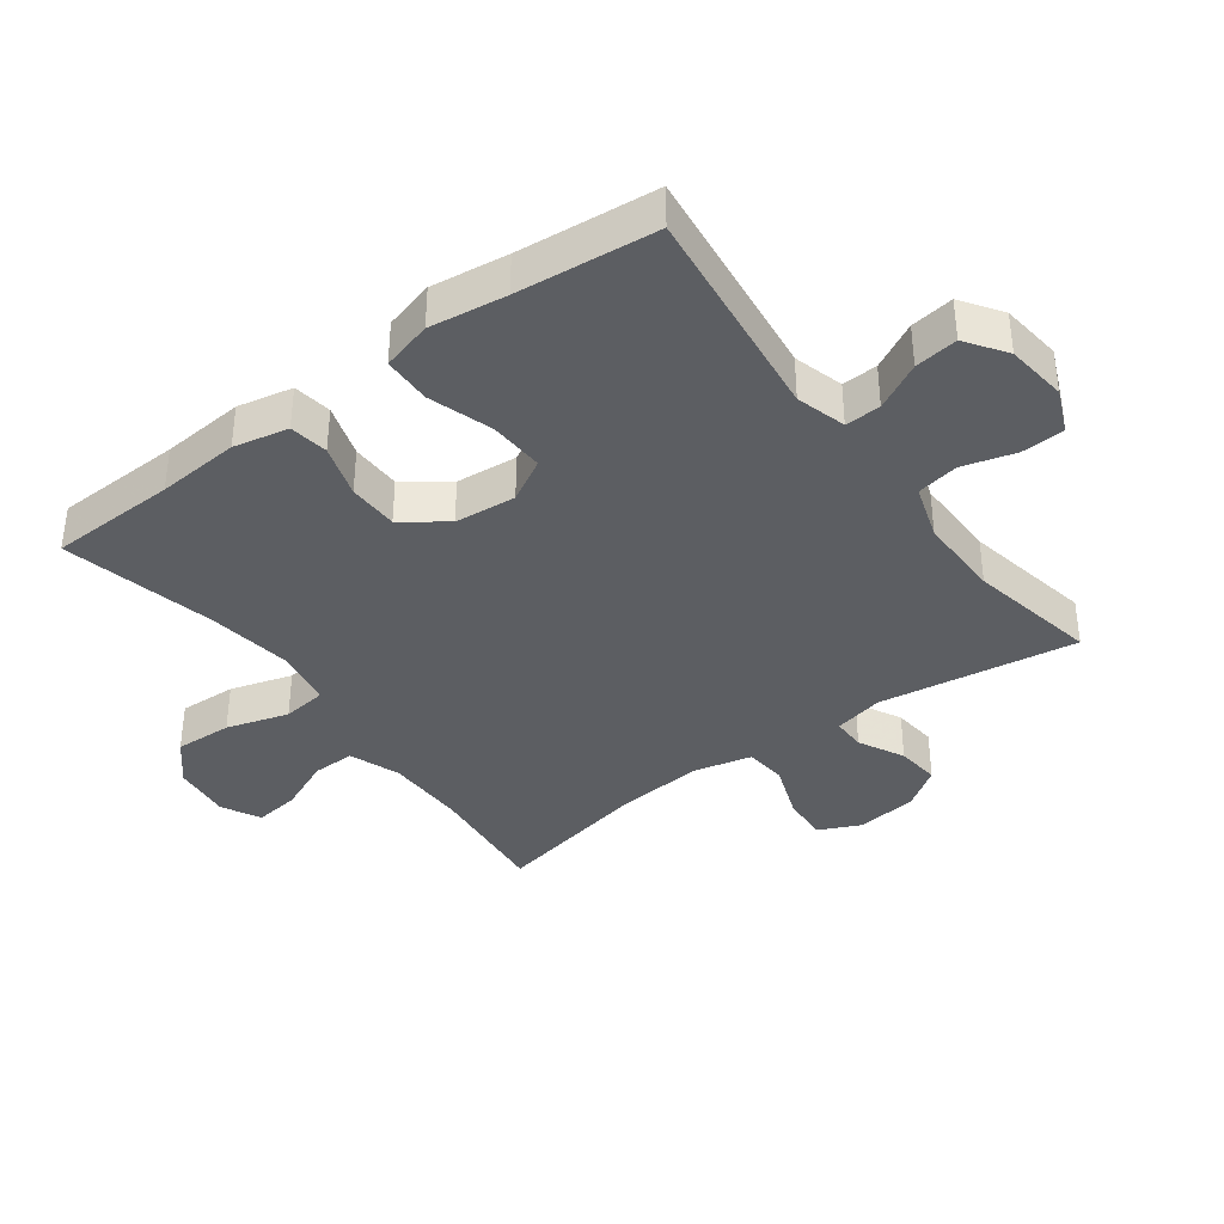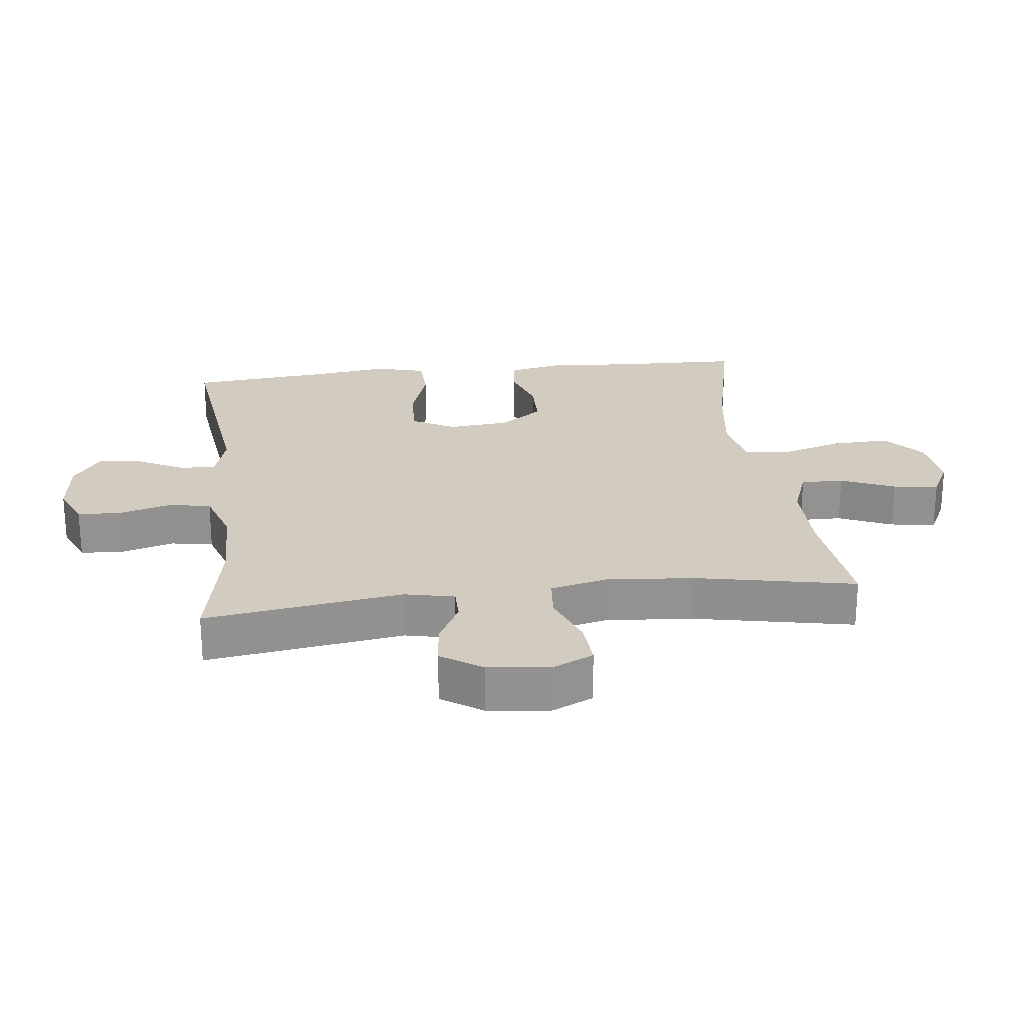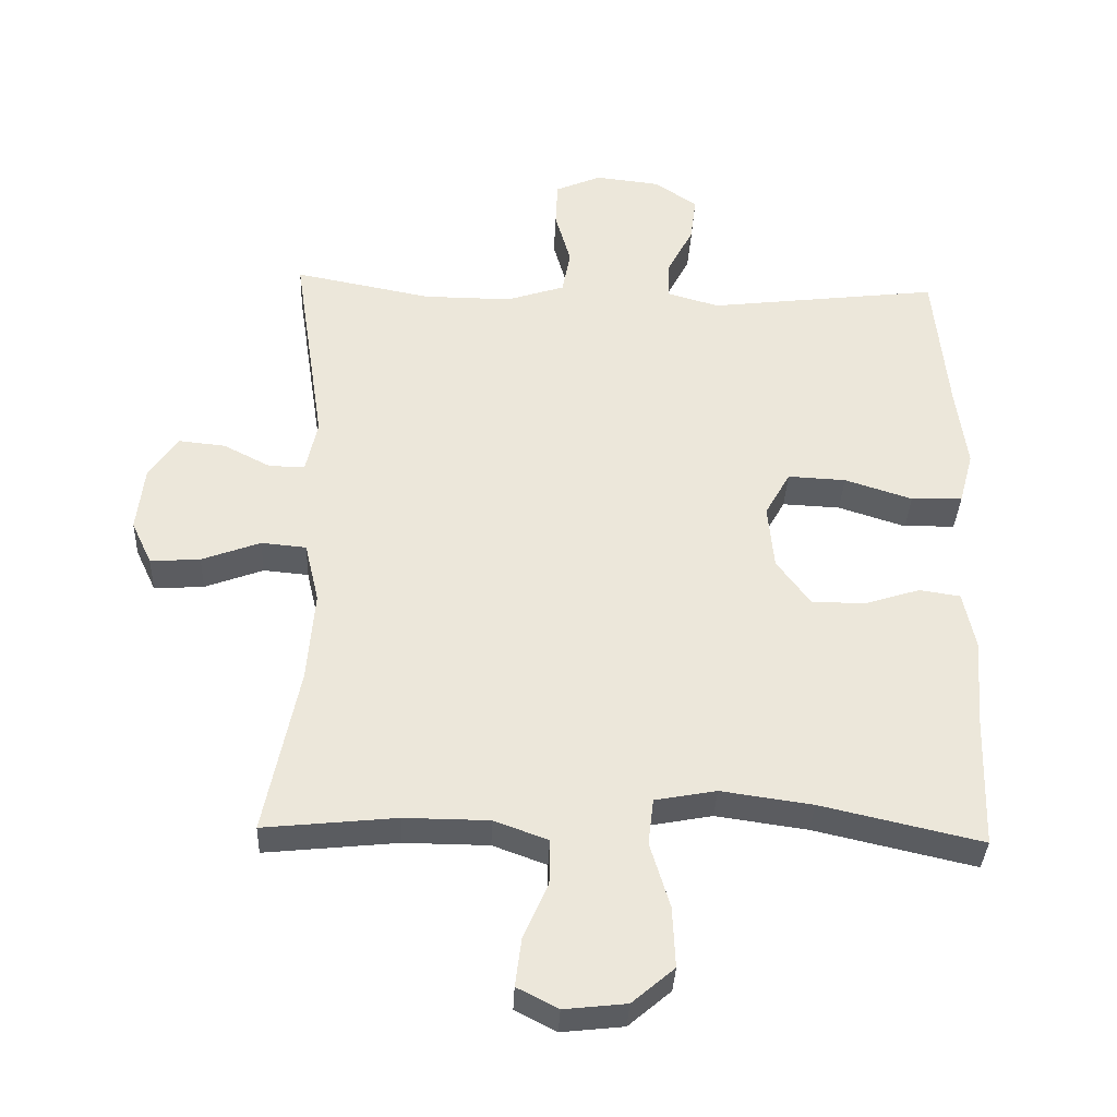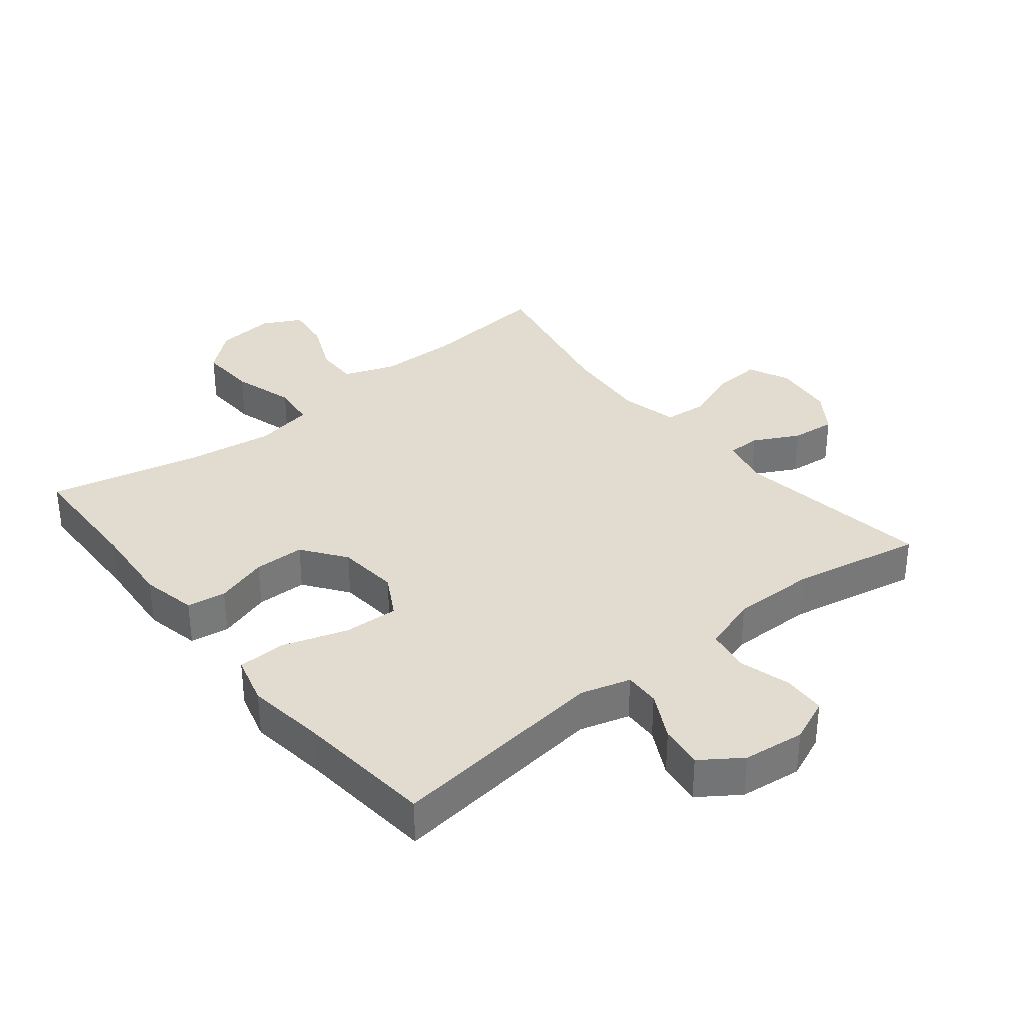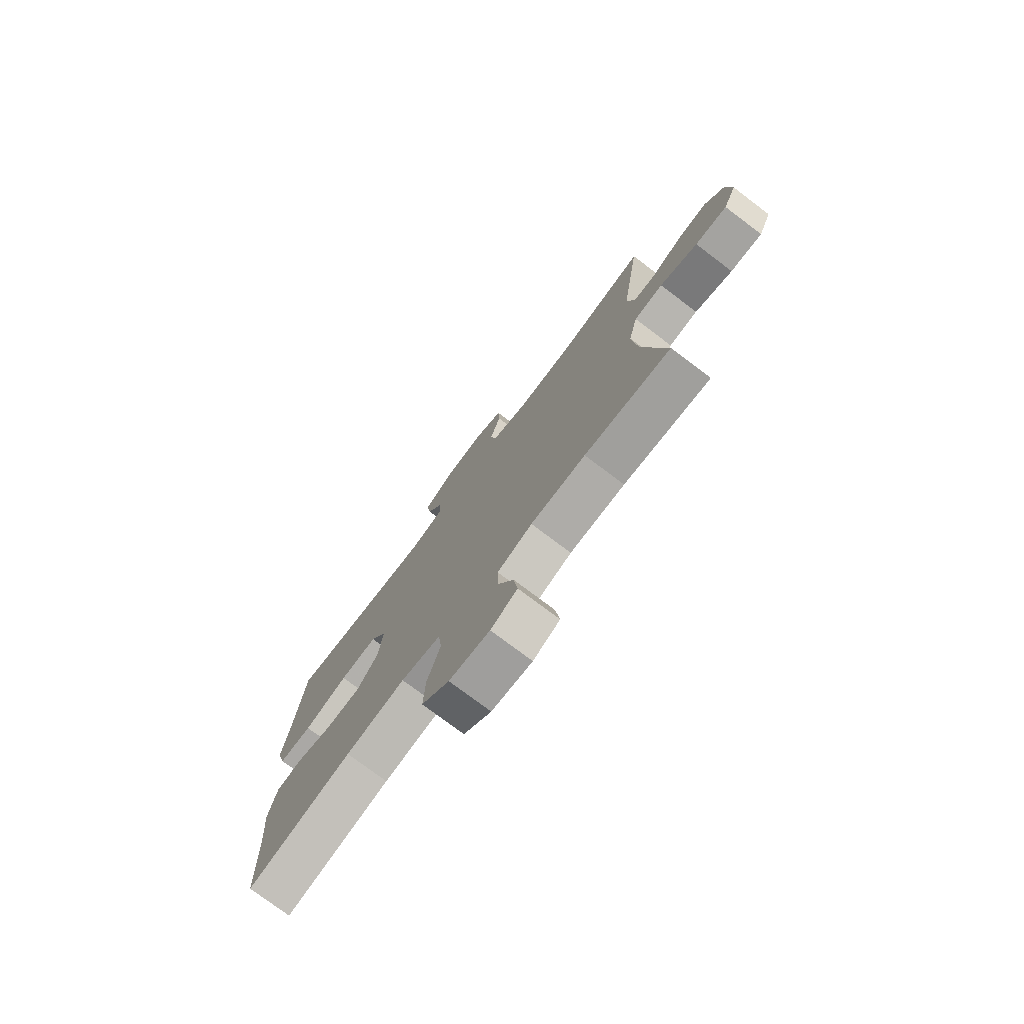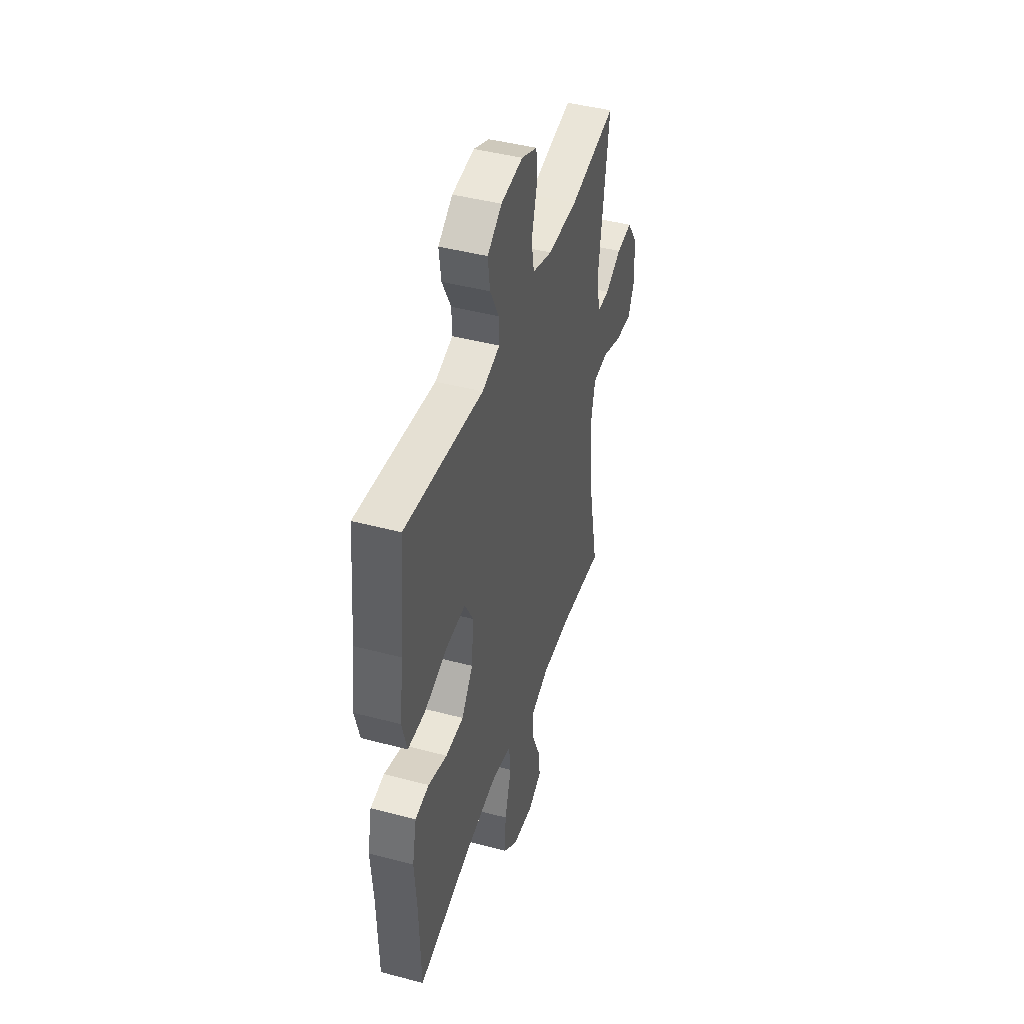
<metadata>
{"format":"obj","ext":"obj","renderer":"f3d","projection":"perspective","resolution":1024,"background":"white","views":[{"elev":-37.7,"azim":-53.5,"up":"+Y"},{"elev":23.9,"azim":83.2,"up":"+Y"},{"elev":-35.4,"azim":177.6,"up":"+Z"},{"elev":34.3,"azim":-38.8,"up":"+Y"},{"elev":-76.5,"azim":53.0,"up":"+Z"},{"elev":43.9,"azim":-72.7,"up":"+Z"}]}
</metadata>
<code>
v 0.5 0.07 0.5
v 0.454 0.07 0.194
v 0.471 0.07 0.117
v 0.523 0.07 0.117
v 0.593 0.07 0.153
v 0.661 0.07 0.16
v 0.704 0.07 0.097
v 0.715 0.07 0.002
v 0.685 0.07 -0.062
v 0.612 0.07 -0.057
v 0.526 0.07 -0.025
v 0.46 0.07 -0.031
v 0.439 0.07 -0.12
v 0.45 0.07 -0.254
v 0.5 0.07 -0.5
v 0.305 0.07 -0.48
v 0.181 0.07 -0.481
v 0.102 0.07 -0.51
v 0.103 0.07 -0.576
v 0.139 0.07 -0.659
v 0.148 0.07 -0.729
v 0.088 0.07 -0.76
v -0.003 0.07 -0.75
v -0.065 0.07 -0.697
v -0.061 0.07 -0.608
v -0.032 0.07 -0.512
v -0.04 0.07 -0.444
v -0.13 0.07 -0.427
v -0.264 0.07 -0.446
v -0.5 0.07 -0.5
v -0.506 0.07 -0.303
v -0.516 0.07 -0.175
v -0.498 0.07 -0.09
v -0.438 0.07 -0.081
v -0.356 0.07 -0.107
v -0.278 0.07 -0.106
v -0.229 0.07 -0.039
v -0.22 0.07 0.056
v -0.257 0.07 0.122
v -0.342 0.07 0.118
v -0.441 0.07 0.086
v -0.516 0.07 0.088
v -0.537 0.07 0.165
v -0.521 0.07 0.284
v -0.5 0.07 0.5
v -0.161 0.07 0.459
v -0.084 0.07 0.481
v -0.086 0.07 0.536
v -0.124 0.07 0.609
v -0.133 0.07 0.676
v -0.071 0.07 0.719
v 0.024 0.07 0.73
v 0.092 0.07 0.701
v 0.095 0.07 0.634
v 0.072 0.07 0.553
v 0.084 0.07 0.488
v 0.17 0.07 0.46
v 0.299 0.07 0.461
v 0.5 0 0.5
v 0.454 0 0.194
v 0.471 0 0.117
v 0.523 0 0.117
v 0.593 0 0.153
v 0.661 0 0.16
v 0.704 0 0.097
v 0.715 0 0.002
v 0.685 0 -0.062
v 0.612 0 -0.057
v 0.526 0 -0.025
v 0.46 0 -0.031
v 0.439 0 -0.12
v 0.45 0 -0.254
v 0.5 0 -0.5
v 0.305 0 -0.48
v 0.181 0 -0.481
v 0.102 0 -0.51
v 0.103 0 -0.576
v 0.139 0 -0.659
v 0.148 0 -0.729
v 0.088 0 -0.76
v -0.003 0 -0.75
v -0.065 0 -0.697
v -0.061 0 -0.608
v -0.032 0 -0.512
v -0.04 0 -0.444
v -0.13 0 -0.427
v -0.264 0 -0.446
v -0.5 0 -0.5
v -0.506 0 -0.303
v -0.516 0 -0.175
v -0.498 0 -0.09
v -0.438 0 -0.081
v -0.356 0 -0.107
v -0.278 0 -0.106
v -0.229 0 -0.039
v -0.22 0 0.056
v -0.257 0 0.122
v -0.342 0 0.118
v -0.441 0 0.086
v -0.516 0 0.088
v -0.537 0 0.165
v -0.521 0 0.284
v -0.5 0 0.5
v -0.161 0 0.459
v -0.084 0 0.481
v -0.086 0 0.536
v -0.124 0 0.609
v -0.133 0 0.676
v -0.071 0 0.719
v 0.024 0 0.73
v 0.092 0 0.701
v 0.095 0 0.634
v 0.072 0 0.553
v 0.084 0 0.488
v 0.17 0 0.46
v 0.299 0 0.461
f 53 54 55
f 52 53 55
f 51 52 55
f 50 51 55
f 49 50 55
f 48 49 55
f 47 48 55 56
f 46 47 56 57
f 44 45 46
f 44 46 57
f 43 44 57
f 42 43 57
f 41 42 57
f 40 41 57
f 33 34 35
f 32 33 35
f 31 32 35
f 31 35 36
f 30 31 36
f 29 30 36
f 28 29 36 37
f 24 25 26
f 23 24 26
f 22 23 26
f 21 22 26
f 20 21 26
f 19 20 26
f 18 19 26 27
f 17 18 27
f 28 37 38
f 27 28 38
f 17 27 38
f 16 17 38
f 9 10 11
f 8 9 11
f 7 8 11
f 6 7 11
f 5 6 11
f 4 5 11
f 3 4 11 12
f 2 3 12 13
f 58 1 2
f 57 58 2
f 40 57 2
f 39 40 2
f 16 38 39
f 15 16 39
f 14 15 39
f 13 14 39
f 2 13 39
f 113 112 111
f 113 111 110
f 113 110 109
f 113 109 108
f 113 108 107
f 113 107 106
f 114 113 106 105
f 115 114 105 104
f 104 103 102
f 115 104 102
f 115 102 101
f 115 101 100
f 115 100 99
f 115 99 98
f 93 92 91
f 93 91 90
f 93 90 89
f 94 93 89
f 94 89 88
f 94 88 87
f 95 94 87 86
f 84 83 82
f 84 82 81
f 84 81 80
f 84 80 79
f 84 79 78
f 84 78 77
f 85 84 77 76
f 85 76 75
f 96 95 86
f 96 86 85
f 96 85 75
f 96 75 74
f 69 68 67
f 69 67 66
f 69 66 65
f 69 65 64
f 69 64 63
f 69 63 62
f 70 69 62 61
f 71 70 61 60
f 60 59 116
f 60 116 115
f 60 115 98
f 60 98 97
f 97 96 74
f 97 74 73
f 97 73 72
f 97 72 71
f 97 71 60
f 1 59 60 2
f 2 60 61 3
f 3 61 62 4
f 4 62 63 5
f 5 63 64 6
f 6 64 65 7
f 7 65 66 8
f 8 66 67 9
f 9 67 68 10
f 10 68 69 11
f 11 69 70 12
f 12 70 71 13
f 13 71 72 14
f 14 72 73 15
f 15 73 74 16
f 16 74 75 17
f 17 75 76 18
f 18 76 77 19
f 19 77 78 20
f 20 78 79 21
f 21 79 80 22
f 22 80 81 23
f 23 81 82 24
f 24 82 83 25
f 25 83 84 26
f 26 84 85 27
f 27 85 86 28
f 28 86 87 29
f 29 87 88 30
f 30 88 89 31
f 31 89 90 32
f 32 90 91 33
f 33 91 92 34
f 34 92 93 35
f 35 93 94 36
f 36 94 95 37
f 37 95 96 38
f 38 96 97 39
f 39 97 98 40
f 40 98 99 41
f 41 99 100 42
f 42 100 101 43
f 43 101 102 44
f 44 102 103 45
f 45 103 104 46
f 46 104 105 47
f 47 105 106 48
f 48 106 107 49
f 49 107 108 50
f 50 108 109 51
f 51 109 110 52
f 52 110 111 53
f 53 111 112 54
f 54 112 113 55
f 55 113 114 56
f 56 114 115 57
f 57 115 116 58
f 58 116 59 1

</code>
